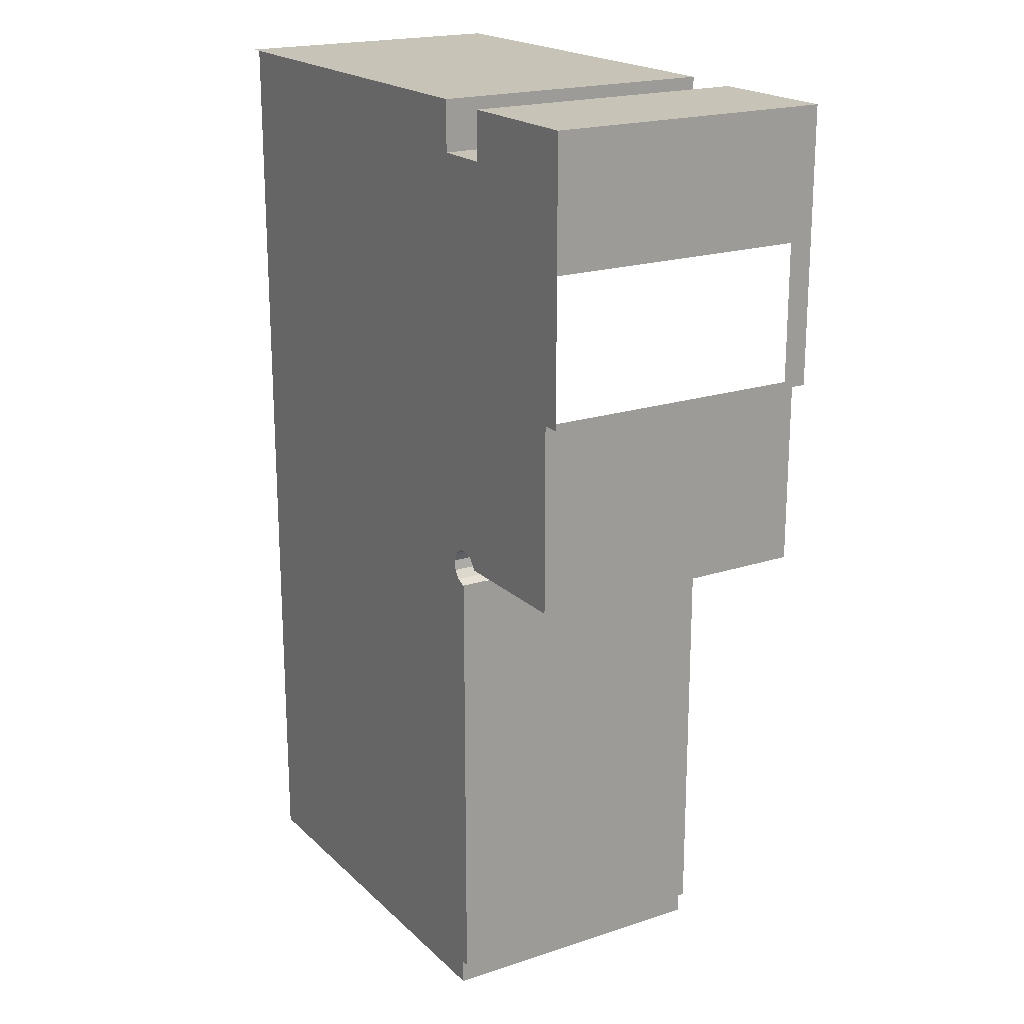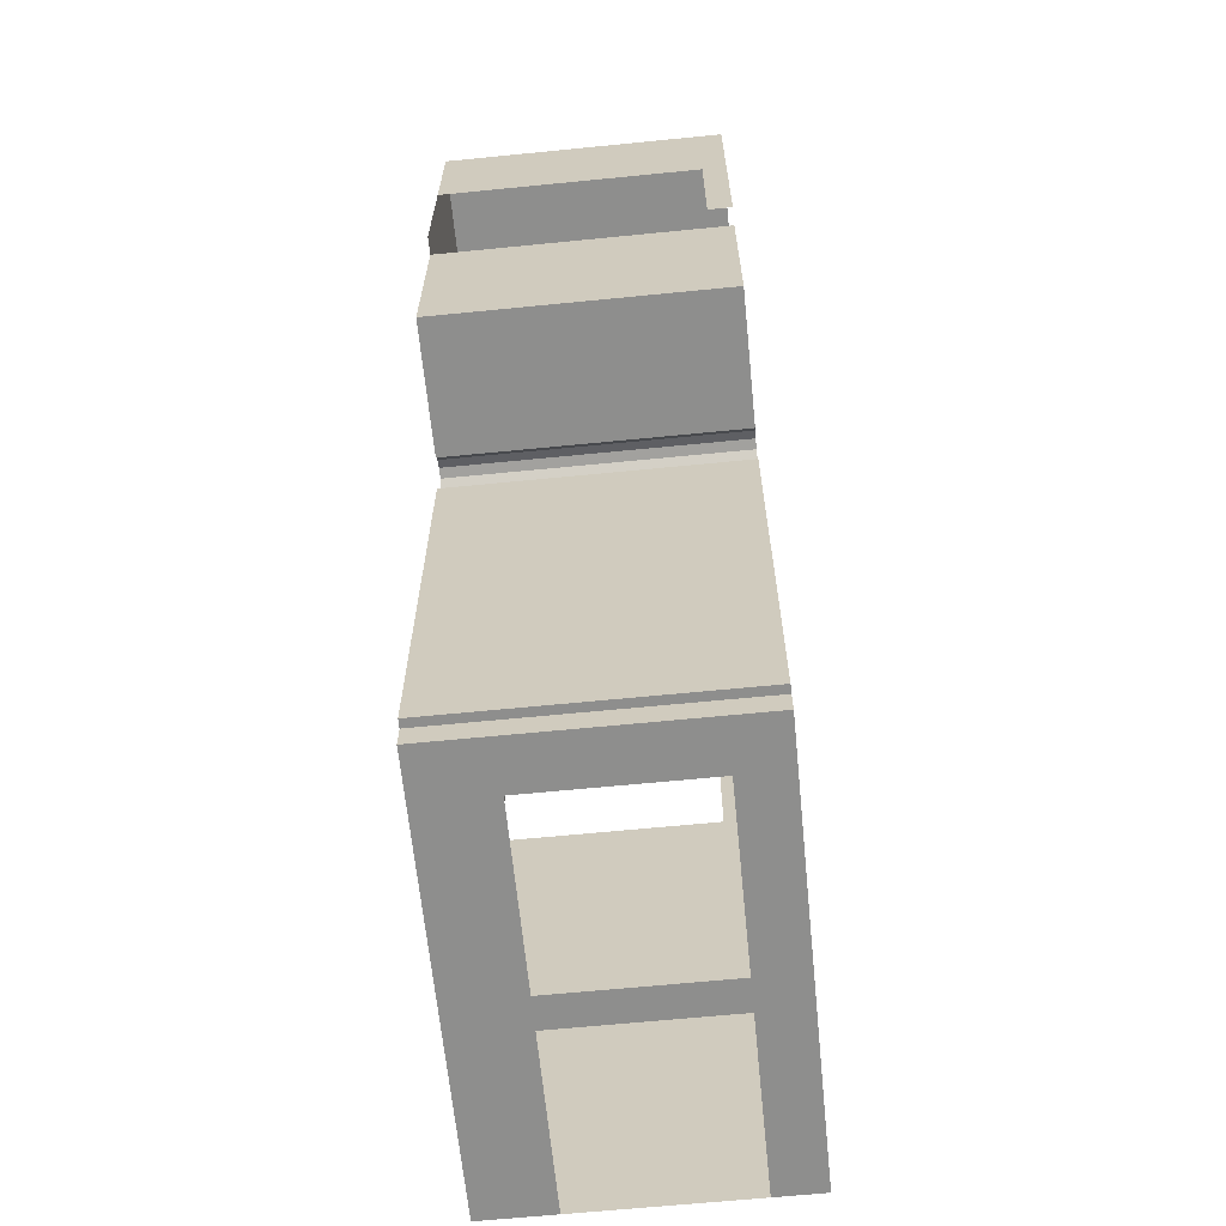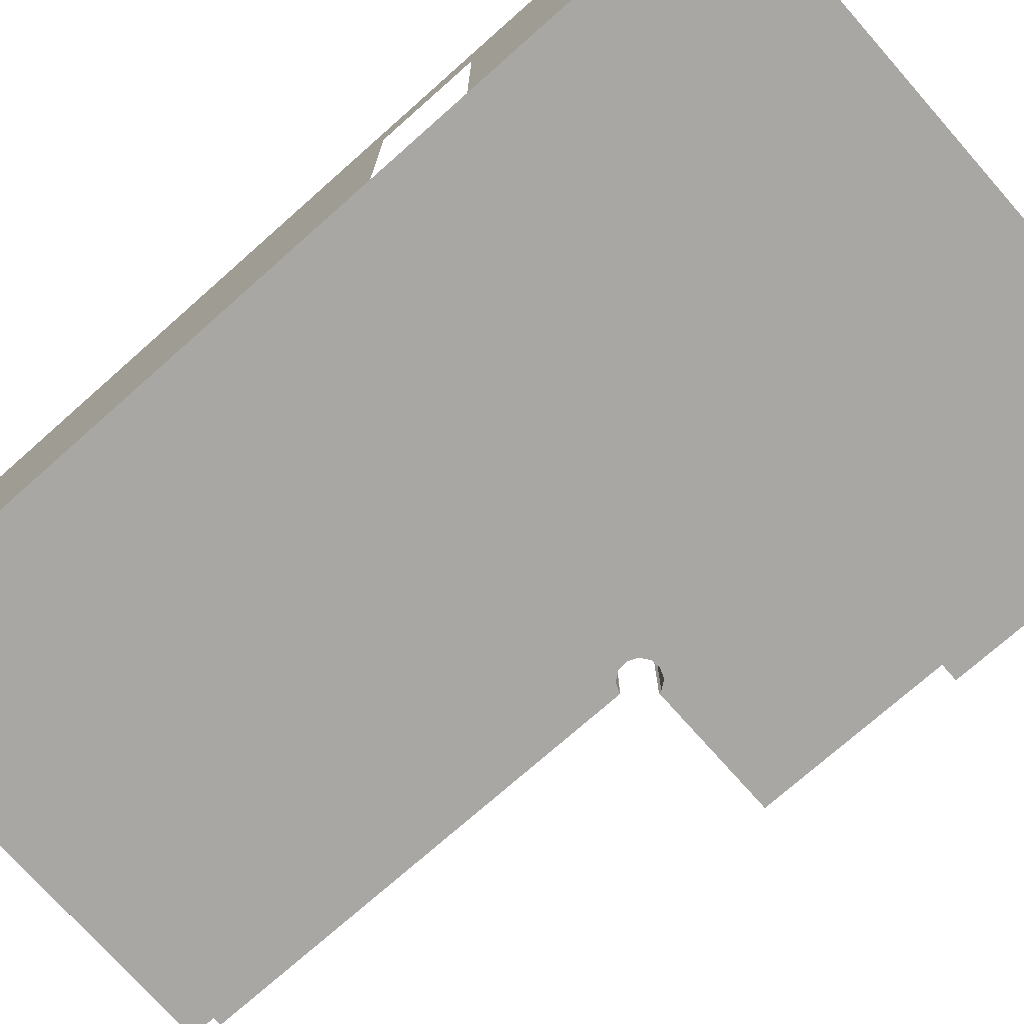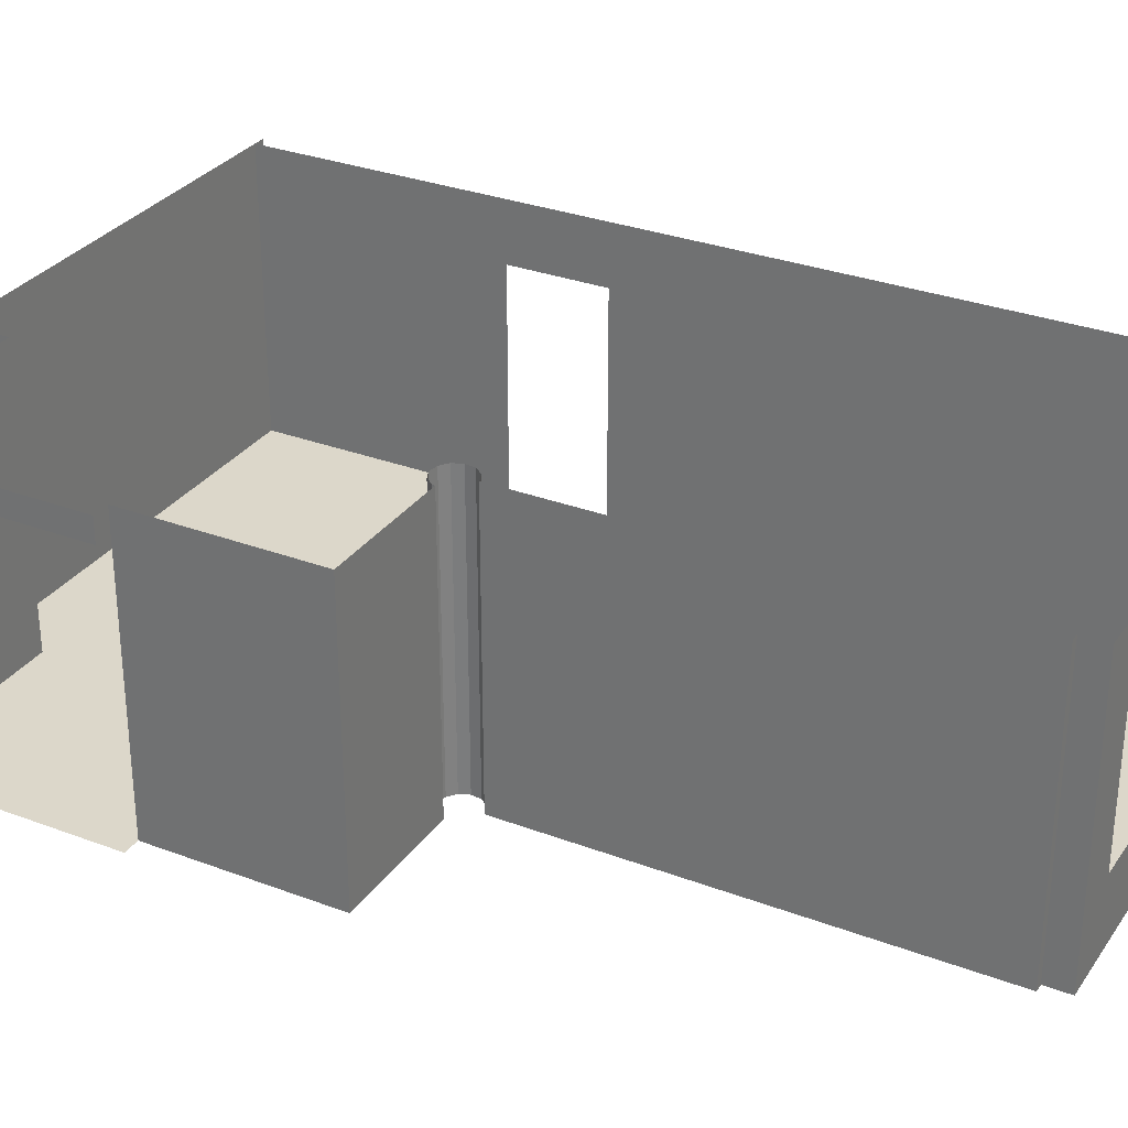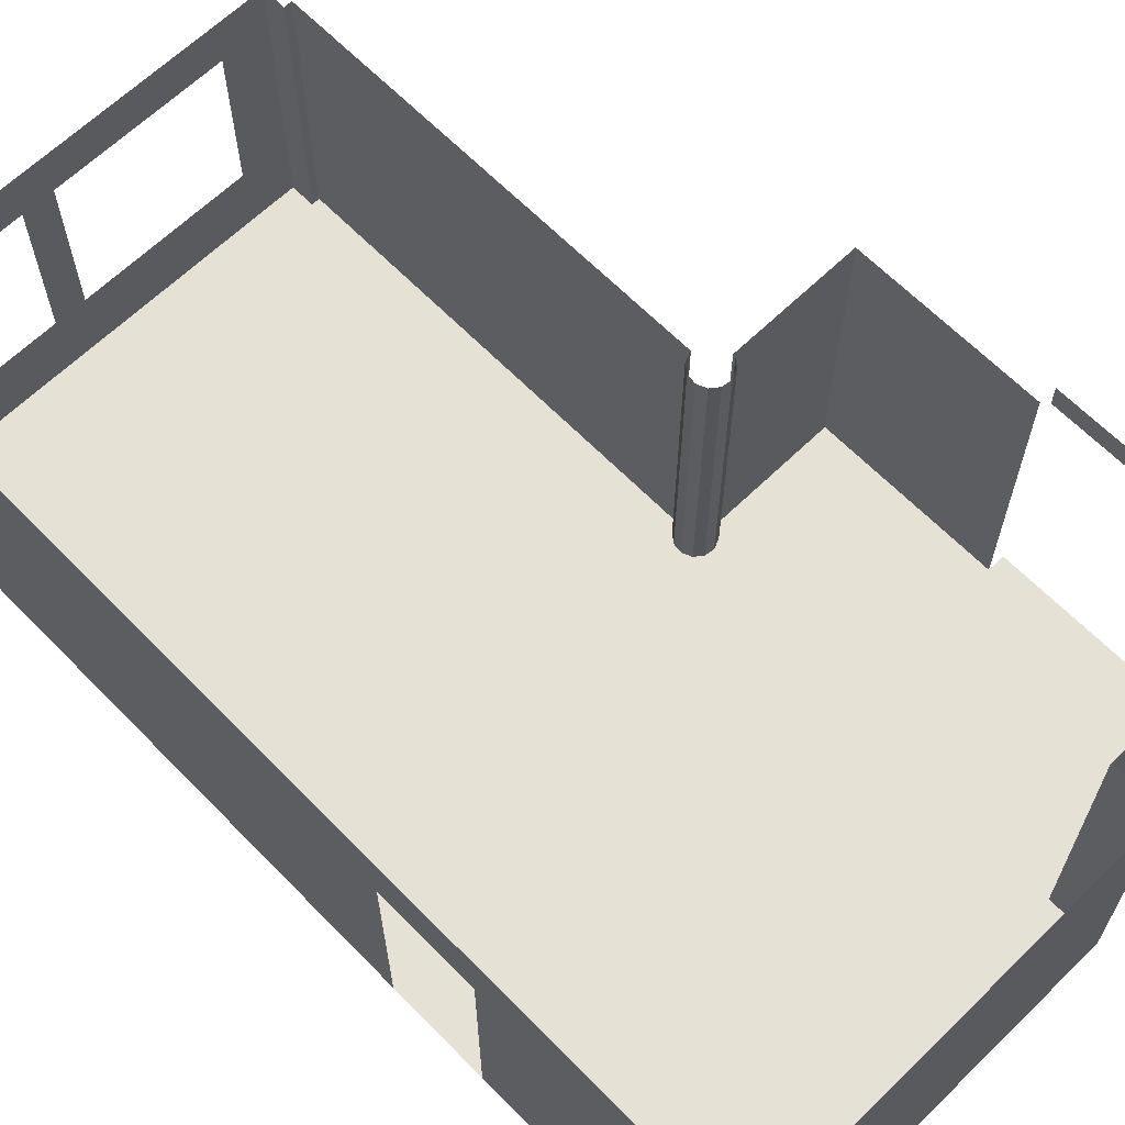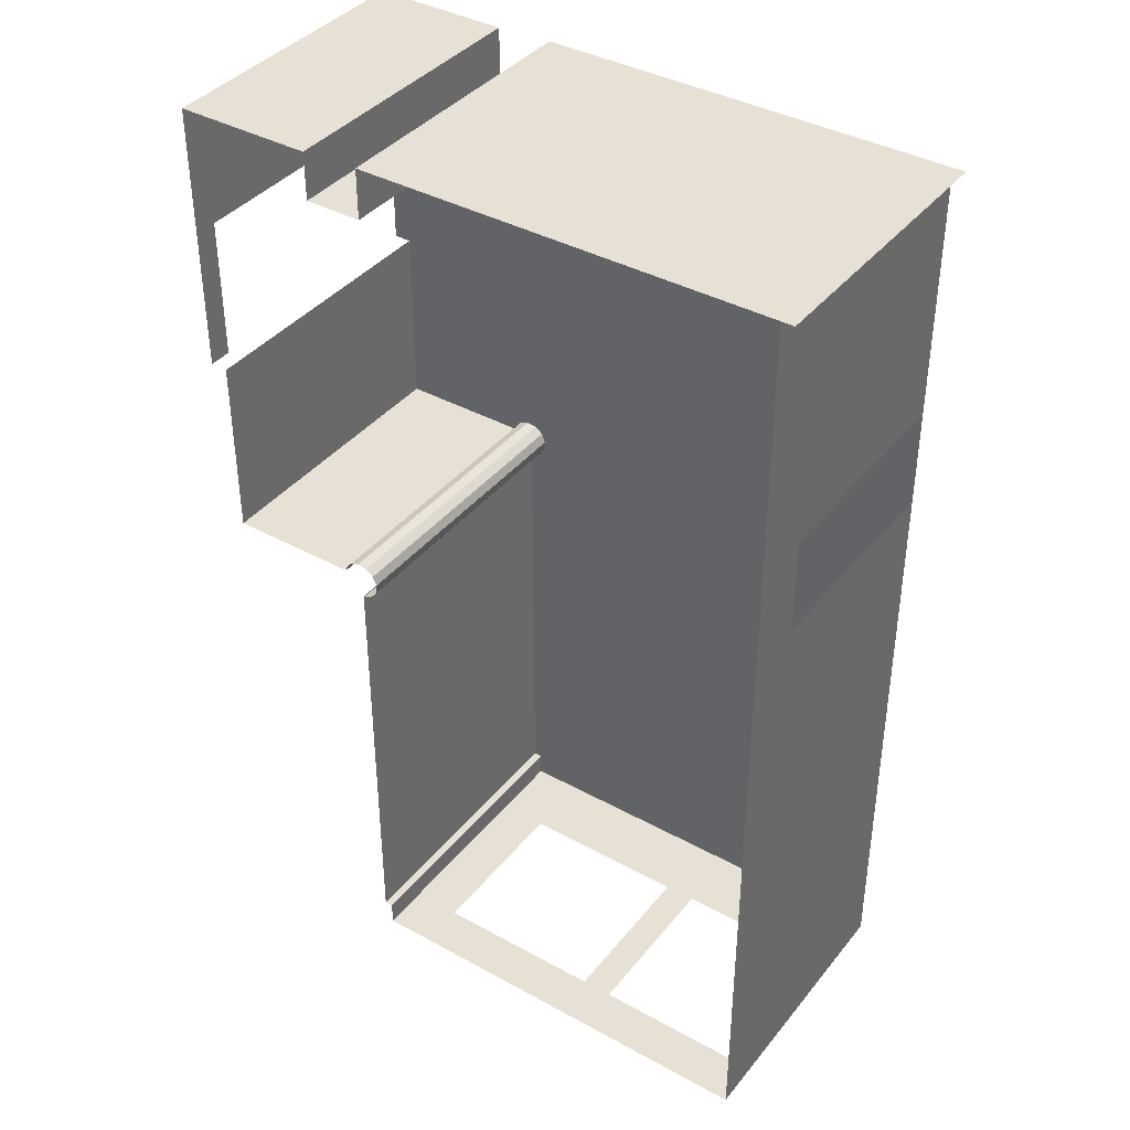
<metadata>
{"format":"obj","ext":"obj","renderer":"f3d","projection":"perspective","resolution":1024,"background":"white","views":[{"elev":19.8,"azim":58.6,"up":"+Z"},{"elev":-64.8,"azim":95.7,"up":"+Z"},{"elev":-74.4,"azim":-48.5,"up":"+Y"},{"elev":30.5,"azim":118.6,"up":"+Y"},{"elev":64.5,"azim":-44.3,"up":"+Y"},{"elev":39.2,"azim":-145.5,"up":"+Z"}]}
</metadata>
<code>
g Mesh1 AUL029 Model
v 12.51 11.15 -66.93
v 12.46 7.551 -67.05
v 12.51 7.551 -66.93
f 1 2 3
v 12.46 11.15 -67.05
f 2 1 4
f 3 2 1
v 13.08 7.551 -61.89
f 2 5 3
v 12.36 7.551 -61.89
f 5 2 6
f 6 2 5
v 12.57 7.551 -73.17
f 7 6 2
v 11.95 7.551 -73.17
f 8 6 7
v 12.36 7.551 -61.26
f 8 9 6
v 9.753 7.551 -73.17
f 10 9 8
v 9.353 7.551 -73.17
f 11 9 10
v 7.153 7.551 -73.17
f 12 9 11
v 7.153 7.551 -65.71
f 13 9 12
v 7.153 7.551 -64.46
f 14 9 13
v 7.153 7.551 -61.26
f 15 9 14
v 6.995 7.551 -61.26
f 9 15 16
f 16 15 9
f 14 9 15
f 13 9 14
f 12 9 13
f 11 9 12
f 10 9 11
f 8 9 10
f 6 9 8
v 12.36 11.15 -61.26
f 17 6 9
v 12.36 11.15 -61.89
f 6 17 18
f 9 6 17
f 18 17 6
v 13.08 11.15 -61.89
f 19 6 18
f 6 19 5
f 5 19 6
v 13.08 11.15 -61.29
f 20 5 19
v 13.08 7.551 -61.29
f 5 20 21
f 21 20 5
v 14.81 11.15 -61.29
f 22 21 20
v 14.81 7.551 -61.29
f 21 22 23
f 23 22 21
v 14.81 7.551 -62.9
f 22 24 23
v 14.81 10.85 -62.9
f 24 22 25
f 23 24 22
v 14.81 7.551 -62.95
f 26 23 24
v 14.81 7.551 -64.65
f 27 23 26
v 14.59 7.551 -64.7
f 28 23 27
f 5 23 28
f 23 5 21
f 21 5 23
f 28 23 5
f 27 23 28
f 26 23 27
f 24 23 26
v 14.81 7.551 -64.7
f 28 27 29
f 29 27 28
v 14.59 7.551 -67.03
f 30 5 28
v 12.93 7.551 -67.03
f 31 5 30
v 12.93 7.551 -66.99
f 32 5 31
v 12.85 7.551 -66.89
f 33 5 32
v 12.73 7.551 -66.84
f 34 5 33
v 12.61 7.551 -66.86
f 35 5 34
f 3 5 35
f 3 5 2
f 35 5 3
f 34 5 35
f 33 5 34
f 32 5 33
f 31 5 32
f 30 5 31
f 28 5 30
v 14.59 11.15 -64.7
f 36 30 28
v 14.59 11.15 -67.03
f 30 36 37
f 28 30 36
f 37 36 30
v 12.93 11.15 -67.03
f 38 30 37
f 30 38 31
f 31 38 30
v 12.93 11.15 -66.99
f 39 31 38
f 31 39 32
f 32 39 31
v 12.85 11.15 -66.89
f 40 32 39
f 32 40 33
f 33 40 32
v 12.73 11.15 -66.84
f 41 33 40
f 33 41 34
f 34 41 33
f 41 35 34
v 12.61 11.15 -66.86
f 35 41 42
f 34 35 41
f 42 41 35
f 42 3 35
f 3 42 1
f 35 3 42
f 1 42 3
f 40 33 41
f 39 32 40
f 38 31 39
f 37 30 38
f 25 22 24
v 14.81 11.15 -64.7
f 25 22 43
f 43 22 25
v 14.81 10.85 -64.7
f 25 43 44
f 44 43 25
f 20 21 22
f 19 5 20
f 18 6 19
f 16 17 9
v 6.995 11.15 -61.26
f 17 16 45
f 9 17 16
f 45 16 17
f 7 6 8
f 2 6 7
v 12.48 7.551 -67.18
f 7 2 46
f 46 2 7
v 12.48 11.15 -67.18
f 2 47 46
f 47 2 4
f 4 2 47
f 4 1 2
f 46 47 2
v 12.55 11.15 -67.28
f 48 46 47
v 12.55 7.551 -67.28
f 46 48 49
f 47 46 48
f 49 48 46
v 12.67 7.551 -67.33
f 48 50 49
v 12.67 11.15 -67.33
f 50 48 51
f 49 50 48
v 12.57 7.551 -72.86
f 50 52 49
v 12.68 7.551 -72.86
f 52 50 53
f 49 52 50
f 7 49 52
f 7 46 49
f 49 46 7
f 52 49 7
v 12.57 11.15 -73.17
f 52 54 7
v 12.57 11.15 -72.86
f 54 52 55
f 55 52 54
v 12.68 11.15 -72.86
f 52 56 55
f 56 52 53
f 53 52 56
f 53 50 52
v 12.68 7.551 -67.32
f 53 50 57
f 57 50 53
v 12.68 11.15 -67.32
f 58 53 57
f 53 58 56
f 57 53 58
f 56 58 53
f 55 56 52
f 7 54 52
v 11.95 8.451 -73.17
f 59 7 54
f 12 7 59
f 12 8 7
f 11 8 12
f 8 11 10
f 10 11 8
f 12 8 11
f 7 8 12
f 59 7 12
f 54 7 59
v 11.95 10.55 -73.17
f 59 54 60
f 60 54 59
v 7.153 10.55 -73.17
f 60 54 61
f 61 54 60
v 7.153 11.15 -73.17
f 61 54 62
f 62 54 61
v 7.153 8.451 -73.17
f 62 63 61
f 62 12 63
v 7.153 10.39 -65.71
f 62 64 12
v 7.153 10.39 -64.46
f 62 65 64
v 7.153 11.15 -61.26
f 66 65 62
f 66 14 65
f 14 66 15
f 15 66 14
f 65 14 66
f 62 65 66
f 64 65 62
f 12 64 62
f 12 64 13
f 13 64 12
f 63 12 62
v 9.358 8.451 -73.17
f 12 67 63
v 9.758 8.451 -73.17
f 67 12 68
f 63 67 12
f 68 12 67
f 12 59 68
f 68 59 12
v 9.758 10.55 -73.17
f 69 67 68
v 9.358 10.55 -73.17
f 67 69 70
f 68 67 69
f 70 69 67
f 70 69 60
f 60 69 70
f 70 60 61
f 61 60 70
f 61 63 62
f 51 48 50
g Mesh2 AUL029 Model
l 2 3
l 2 4
l 46 2
l 46 47
l 49 46
l 50 49
l 50 51
l 57 50
l 57 58
l 53 57
l 53 56
l 52 53
l 52 55
l 52 7
l 7 54
l 8 7
l 8 10
l 11 10
l 11 12
l 12 63
l 12 13
l 13 64
l 13 14
l 14 15
l 65 14
l 64 65
l 15 66
l 15 16
l 9 16
l 6 9
l 6 18
l 5 6
l 5 19
l 21 5
l 23 21
l 23 22
l 24 23
l 24 25
l 24 26
l 26 27
l 27 29
l 29 28
l 28 30
l 28 36
l 36 37
l 30 37
l 30 31
l 31 38
l 32 31
l 33 32
l 34 33
l 34 41
l 35 34
l 35 42
l 3 35
l 3 1
l 4 1
l 47 4
l 48 47
l 49 48
l 51 48
l 1 42
l 42 41
l 41 40
l 33 40
l 40 39
l 32 39
l 39 38
l 37 38
l 25 44
l 44 43
l 43 22
l 22 20
l 21 20
l 20 19
l 19 18
l 18 17
l 9 17
l 17 45
l 16 45
l 62 66
l 62 54
l 61 62
l 61 70
l 63 61
l 67 63
l 67 70
l 55 54
l 55 56
l 56 58
g Mesh3 AUL029 Model
l 69 60
l 68 69
l 59 68
l 59 60

</code>
